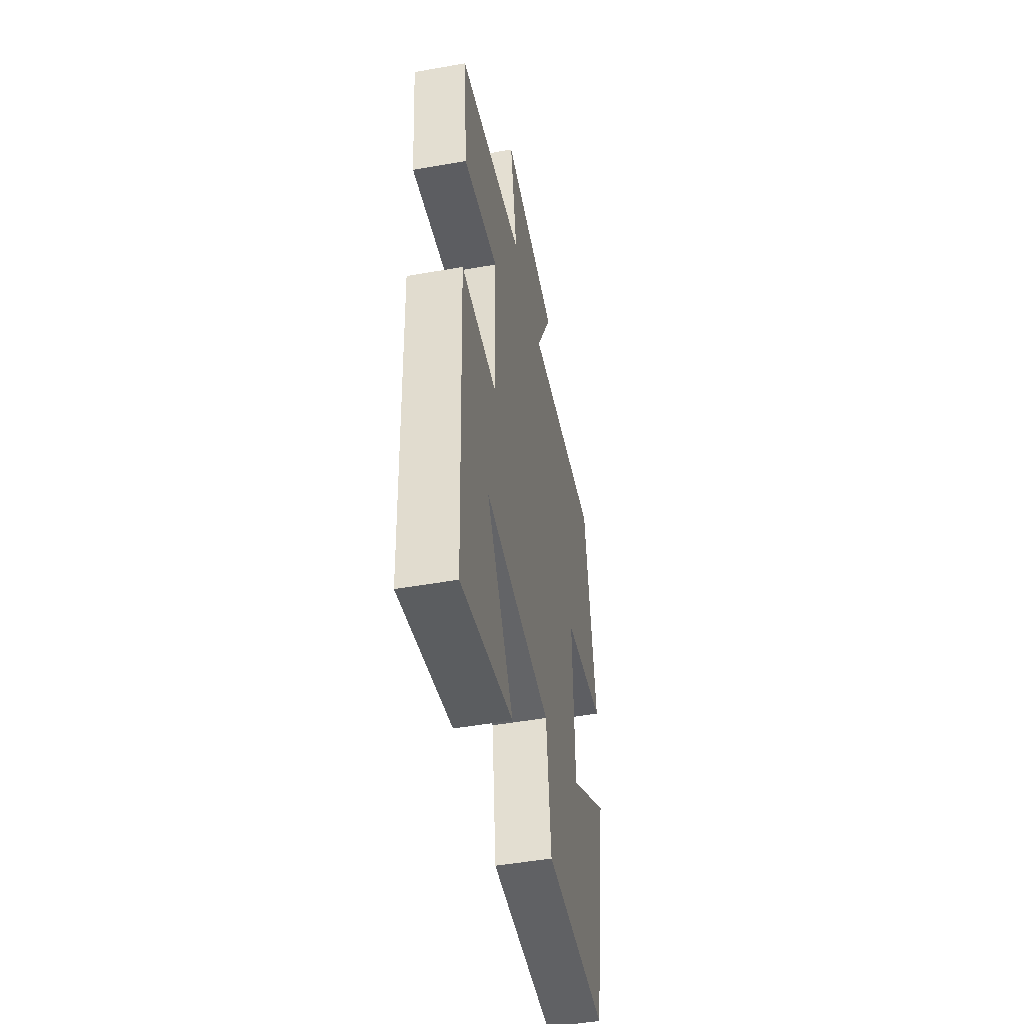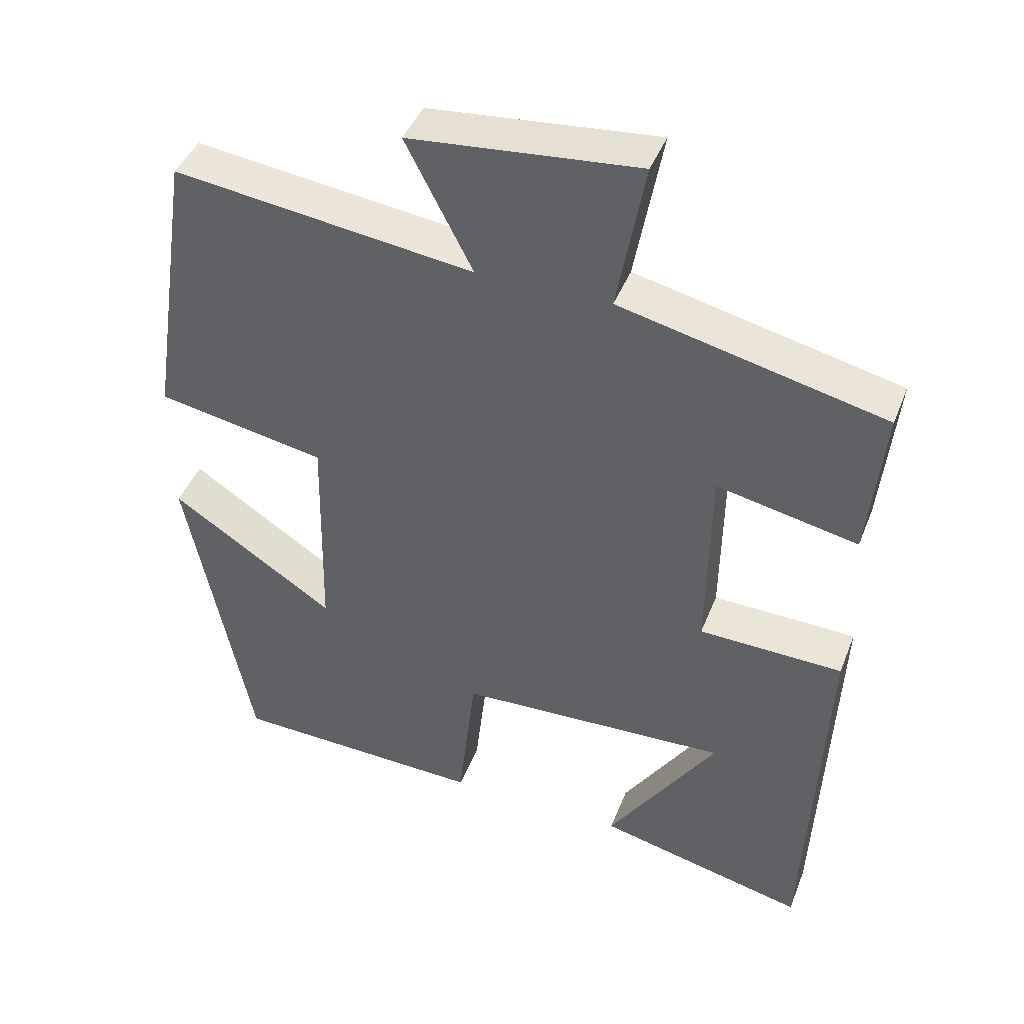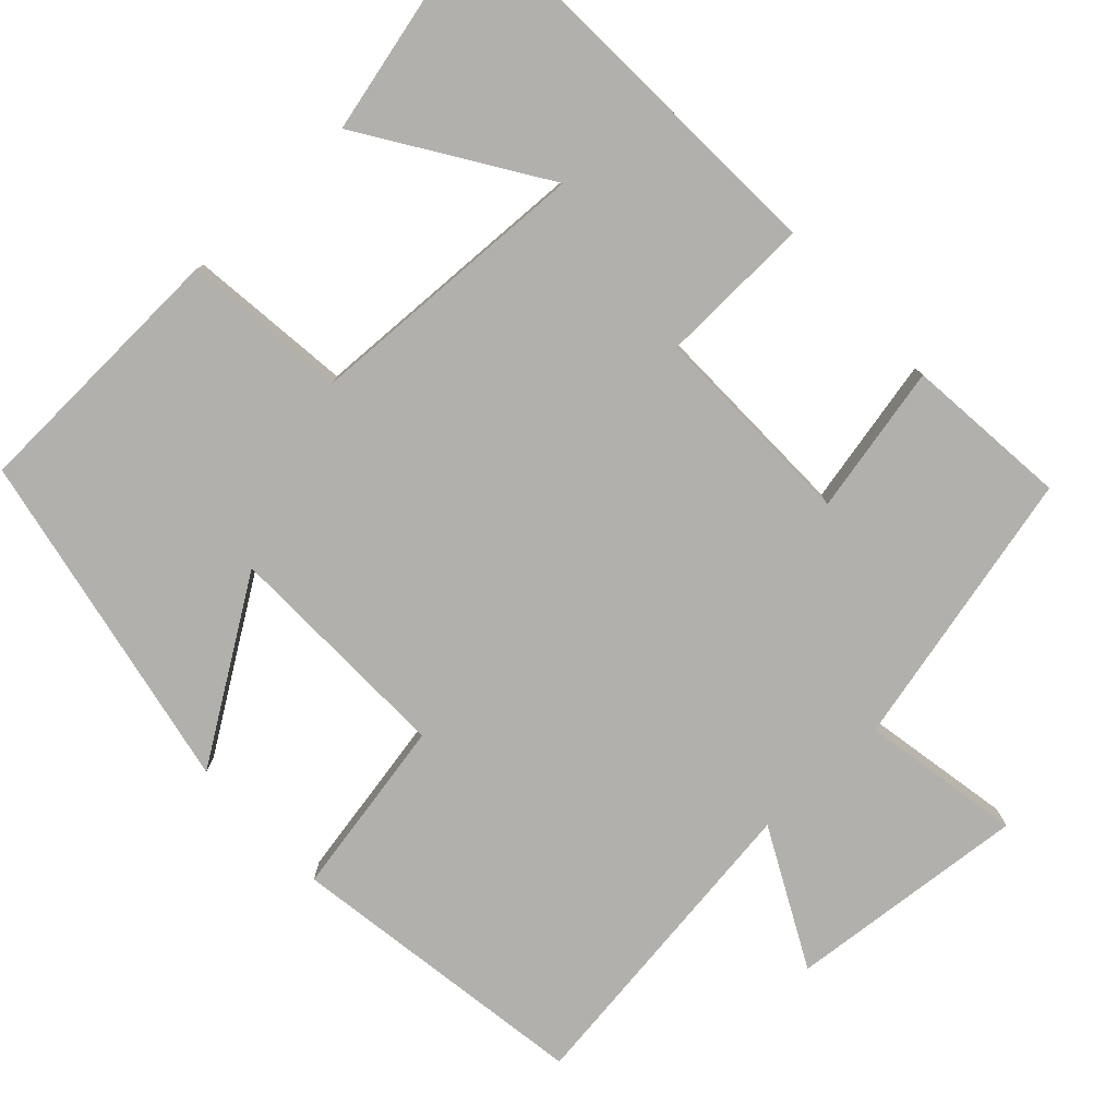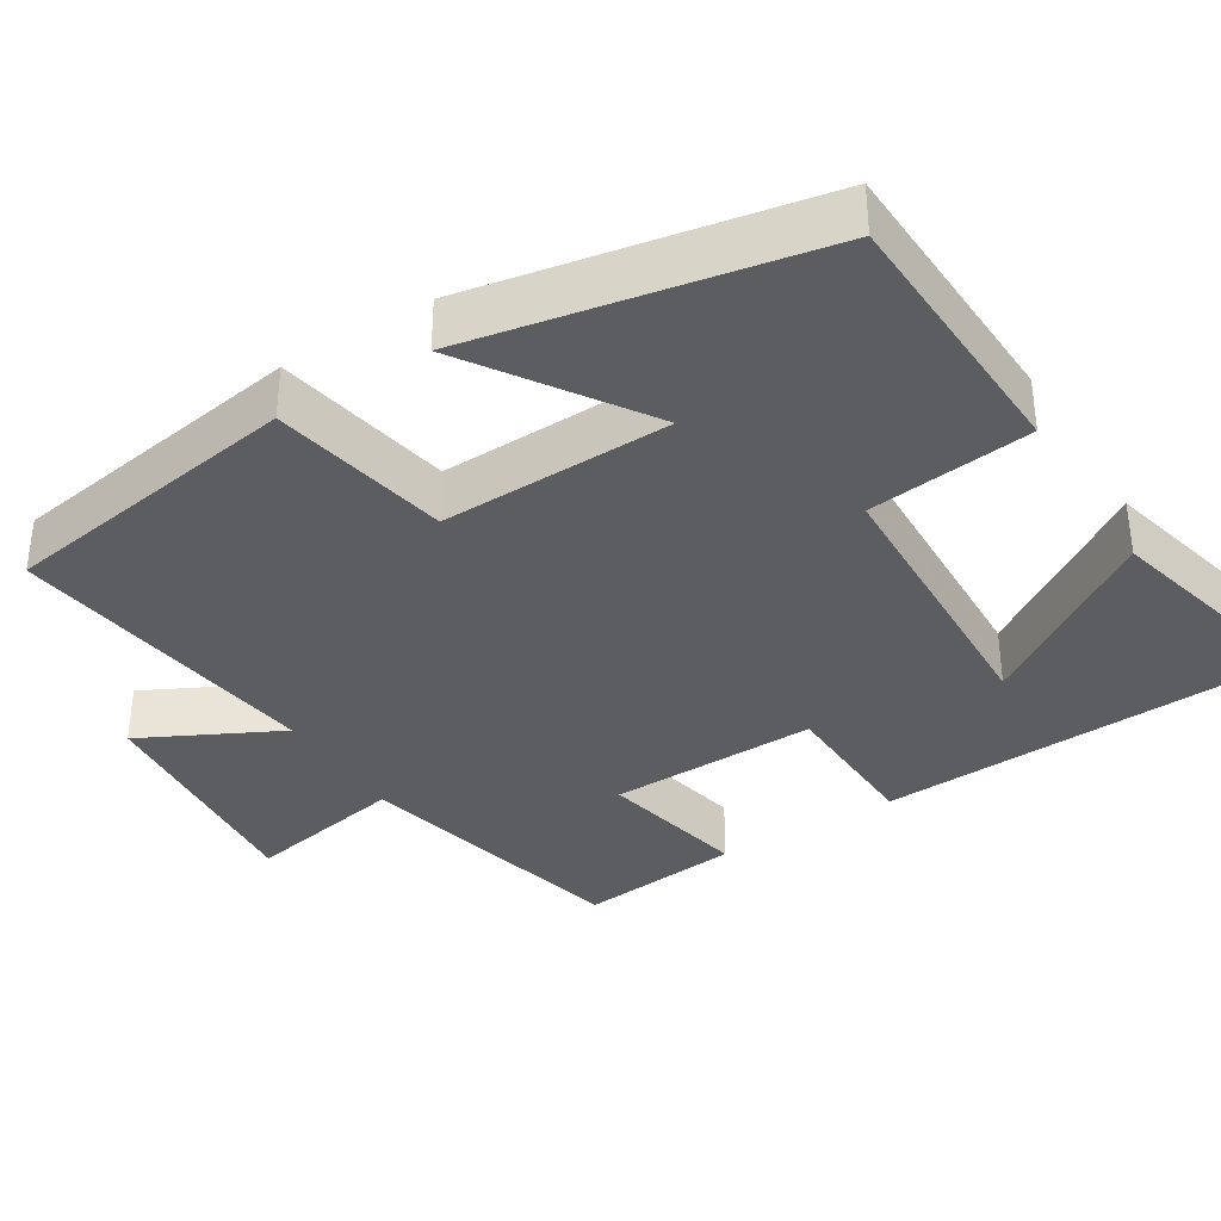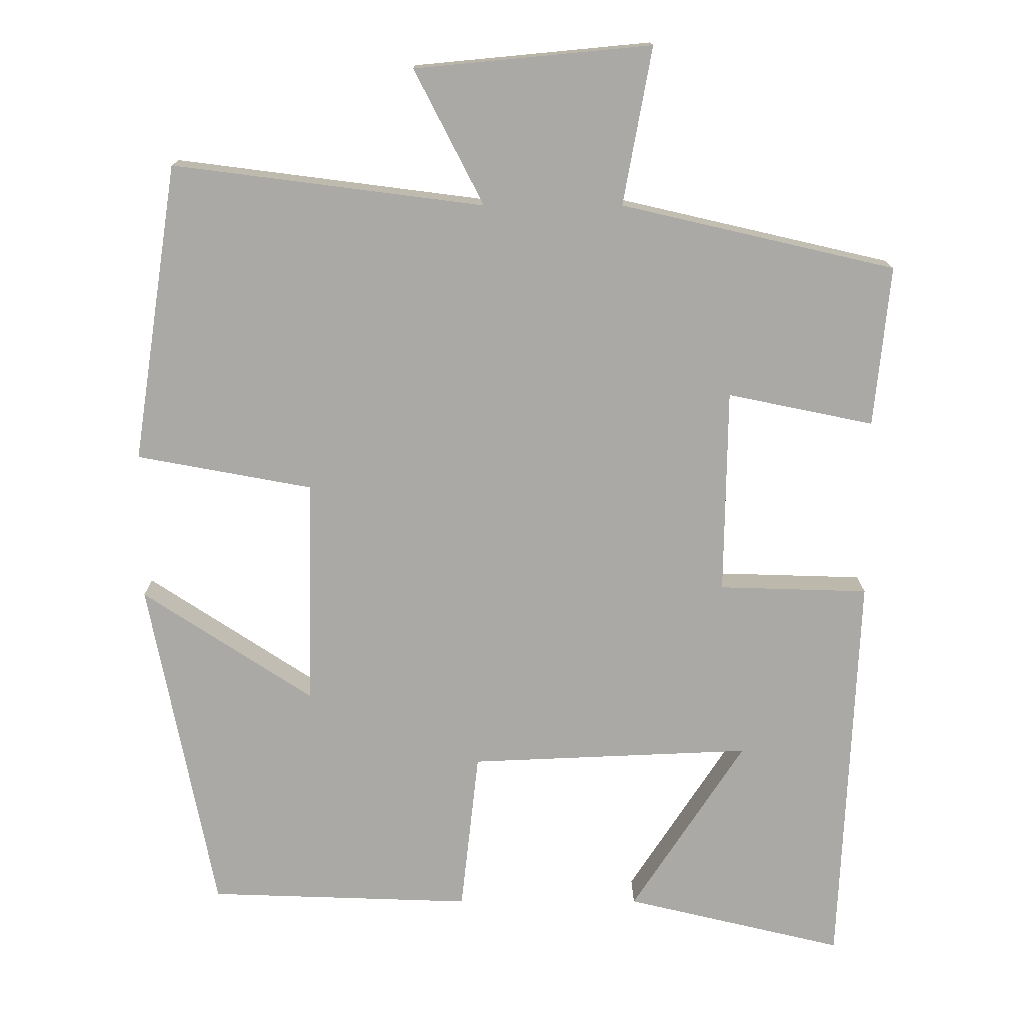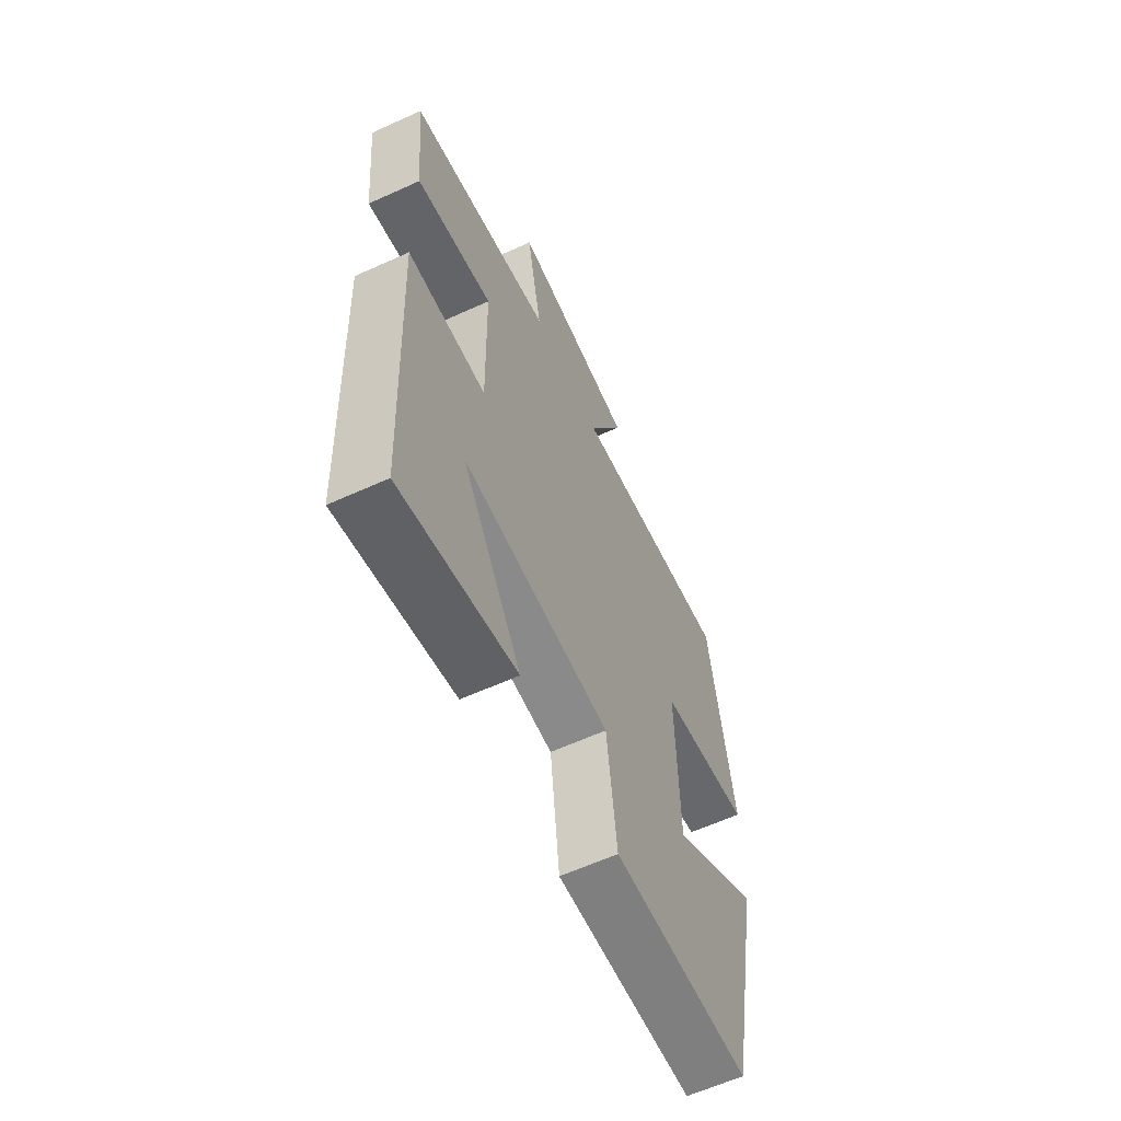
<metadata>
{"format":"obj","ext":"obj","renderer":"f3d","projection":"perspective","resolution":1024,"background":"white","views":[{"elev":-48.9,"azim":-78.9,"up":"+Z"},{"elev":43.0,"azim":-159.5,"up":"+Z"},{"elev":-78.6,"azim":-136.9,"up":"+Y"},{"elev":-36.1,"azim":122.2,"up":"+Y"},{"elev":14.5,"azim":179.9,"up":"+Z"},{"elev":-61.5,"azim":-65.2,"up":"+Z"}]}
</metadata>
<code>
v 0.412 0.07 -0.488
v 0.062 0.07 -0.5
v 0.038 0.07 -0.286
v -0.336 0.07 -0.27
v -0.186 0.07 -0.5
v -0.476 0.07 -0.569
v -0.5 0.07 -0.035
v -0.302 0.07 -0.029
v -0.306 0.07 0.243
v -0.5 0.07 0.203
v -0.521 0.07 0.416
v -0.157 0.07 0.5
v -0.195 0.07 0.709
v 0.119 0.07 0.679
v 0.027 0.07 0.5
v 0.44 0.07 0.553
v 0.5 0.07 0.157
v 0.267 0.07 0.114
v 0.273 0.07 -0.188
v 0.5 0.07 -0.039
v 0.412 0 -0.488
v 0.062 0 -0.5
v 0.038 0 -0.286
v -0.336 0 -0.27
v -0.186 0 -0.5
v -0.476 0 -0.569
v -0.5 0 -0.035
v -0.302 0 -0.029
v -0.306 0 0.243
v -0.5 0 0.203
v -0.521 0 0.416
v -0.157 0 0.5
v -0.195 0 0.709
v 0.119 0 0.679
v 0.027 0 0.5
v 0.44 0 0.553
v 0.5 0 0.157
v 0.267 0 0.114
v 0.273 0 -0.188
v 0.5 0 -0.039
f 19 20 1 2
f 18 19 2 3
f 15 16 17 18
f 15 18 3 4
f 12 13 14 15
f 11 12 15
f 10 11 15
f 9 10 15
f 8 9 15
f 8 15 4
f 7 8 4
f 4 5 6 7
f 22 21 40 39
f 23 22 39 38
f 38 37 36 35
f 24 23 38 35
f 35 34 33 32
f 35 32 31
f 35 31 30
f 35 30 29
f 35 29 28
f 24 35 28
f 24 28 27
f 27 26 25 24
f 1 21 22 2
f 2 22 23 3
f 3 23 24 4
f 4 24 25 5
f 5 25 26 6
f 6 26 27 7
f 7 27 28 8
f 8 28 29 9
f 9 29 30 10
f 10 30 31 11
f 11 31 32 12
f 12 32 33 13
f 13 33 34 14
f 14 34 35 15
f 15 35 36 16
f 16 36 37 17
f 17 37 38 18
f 18 38 39 19
f 19 39 40 20
f 20 40 21 1

</code>
